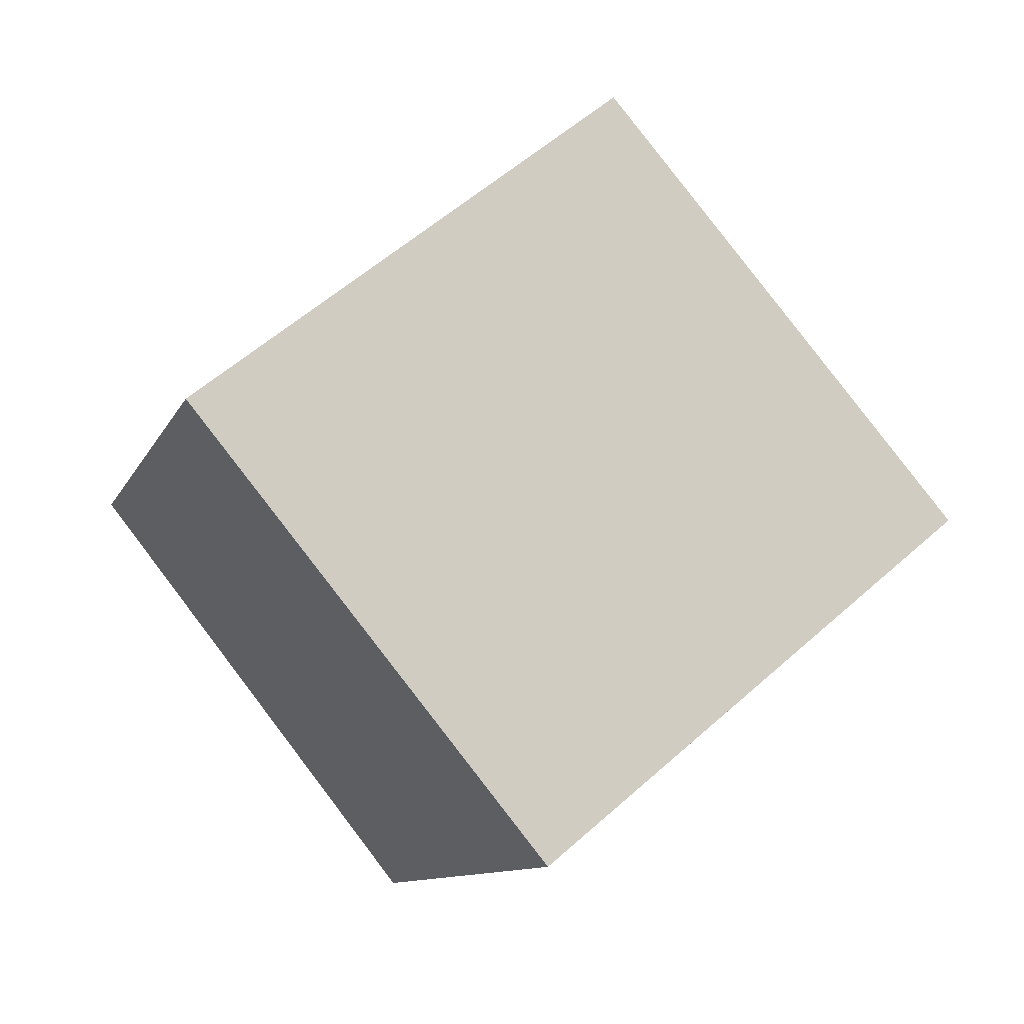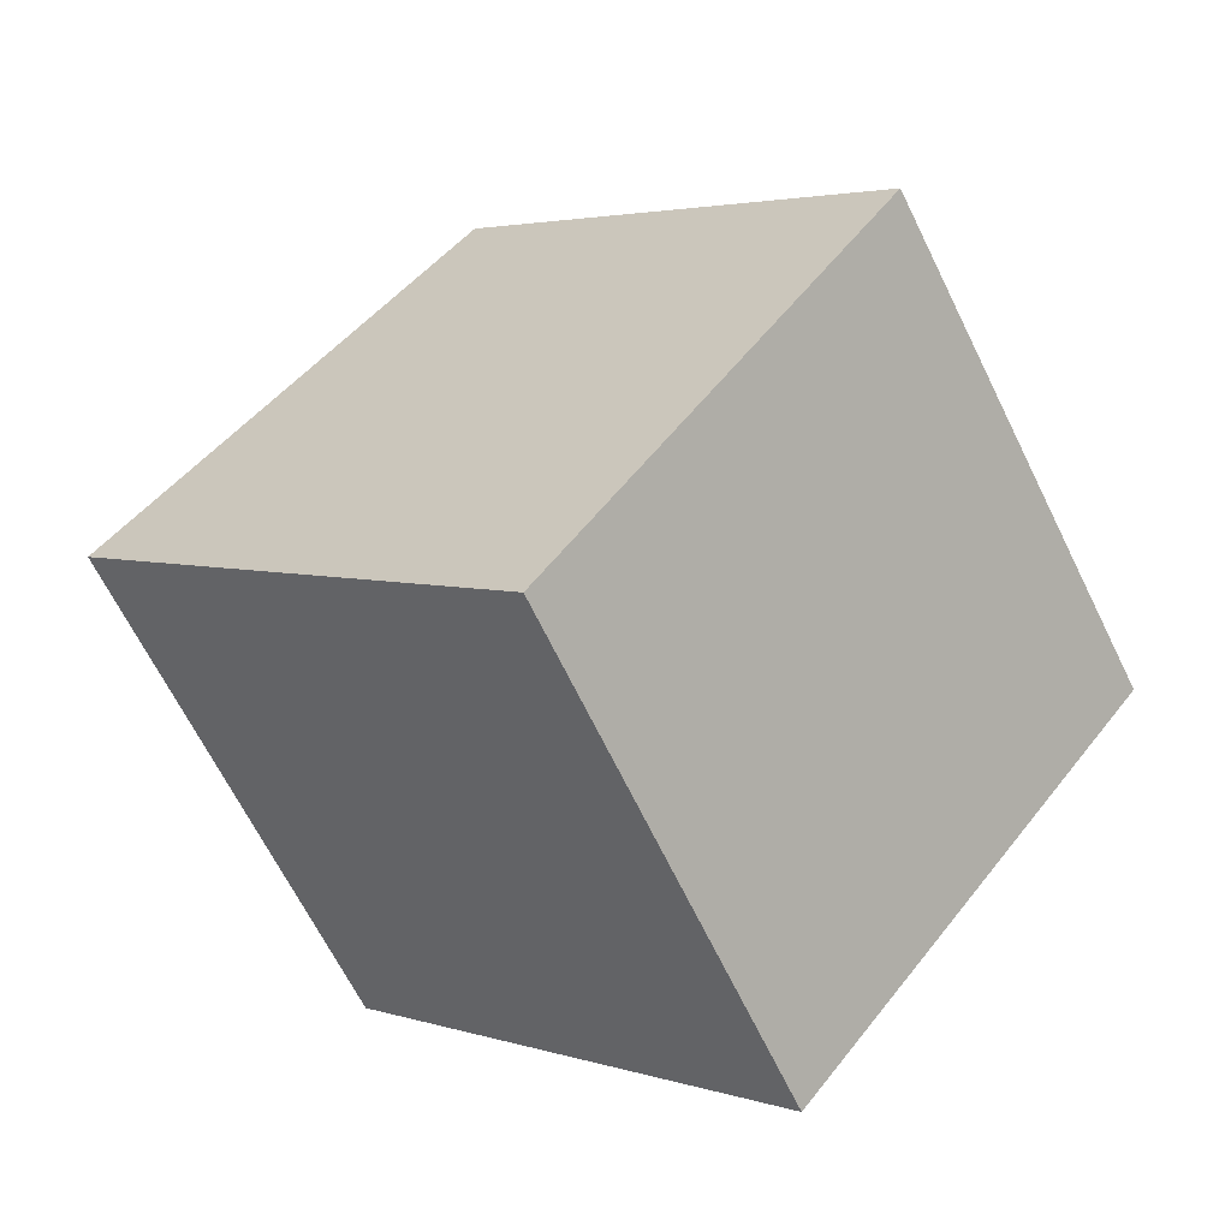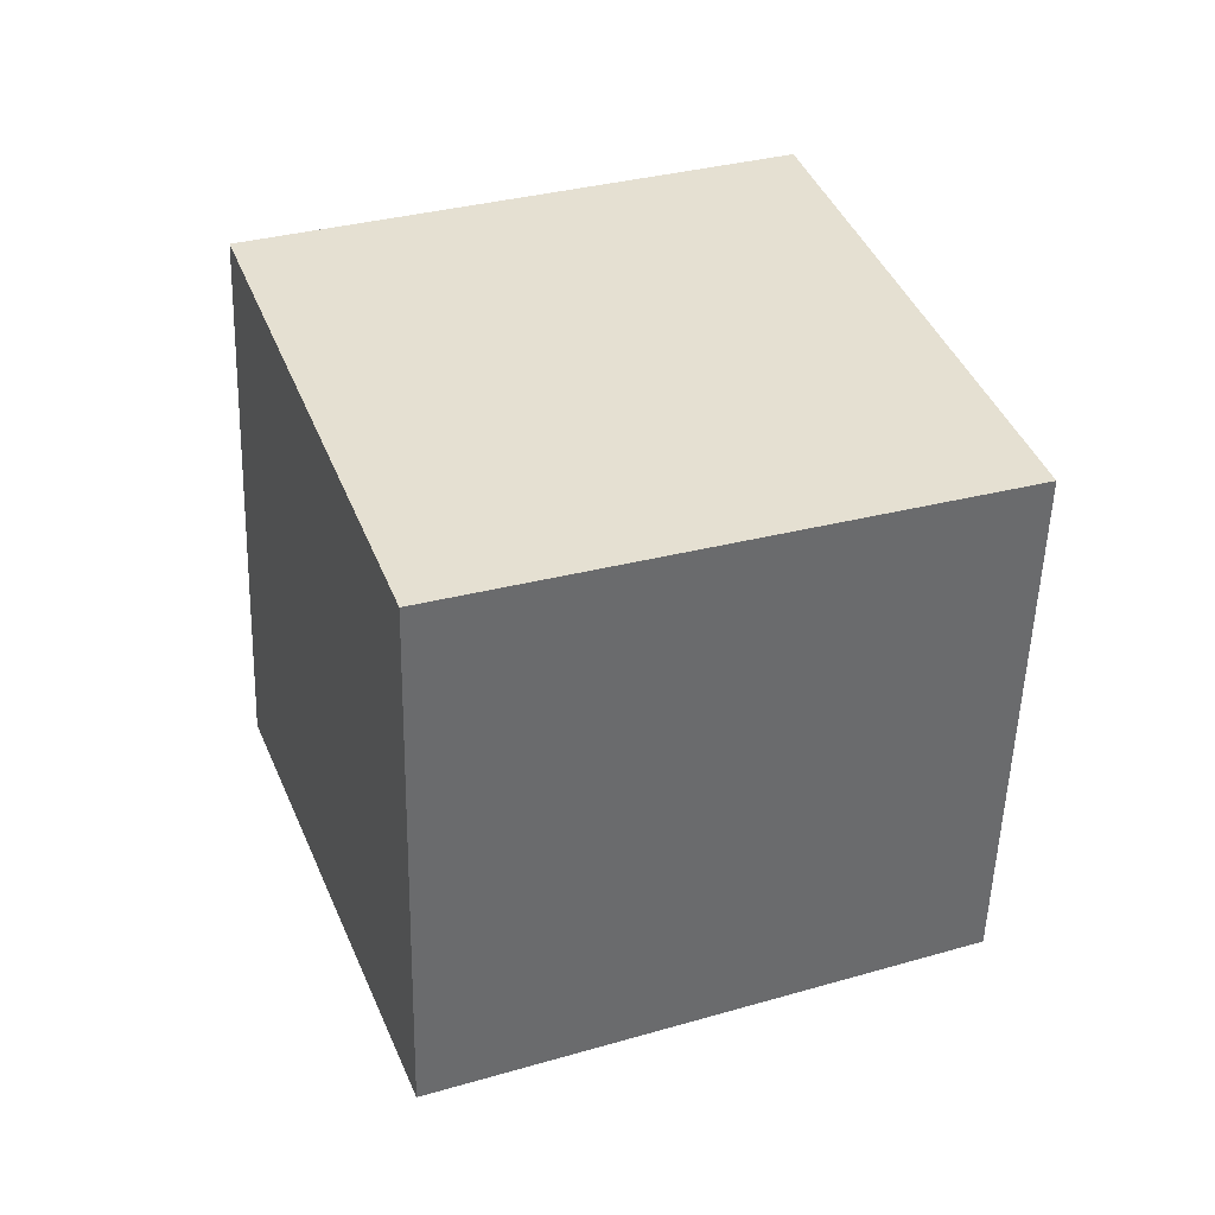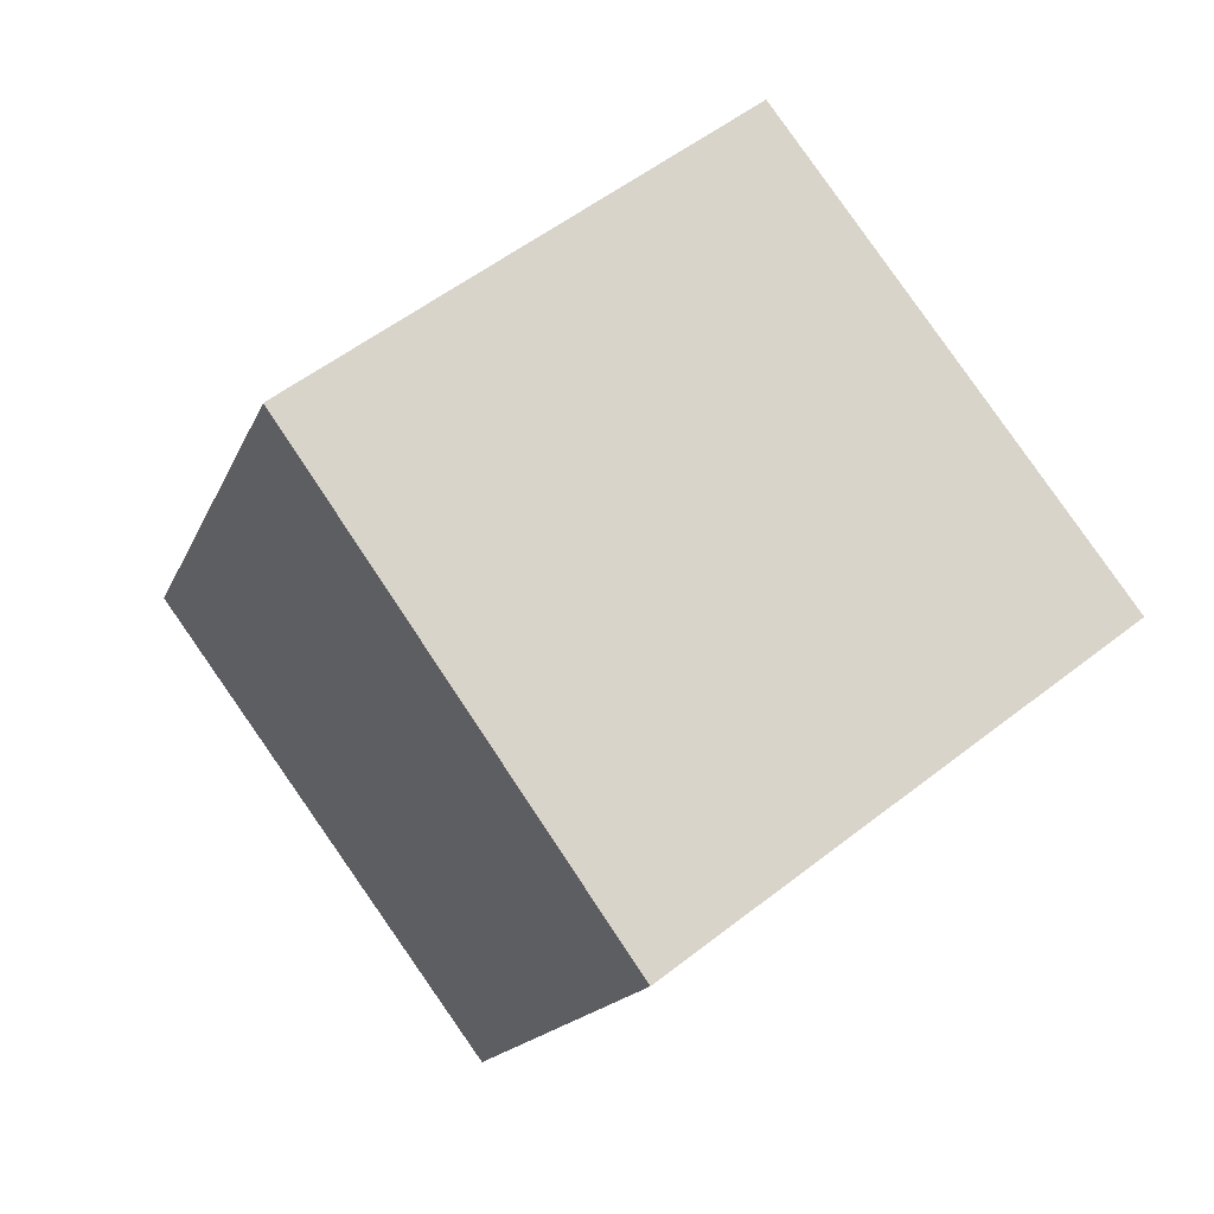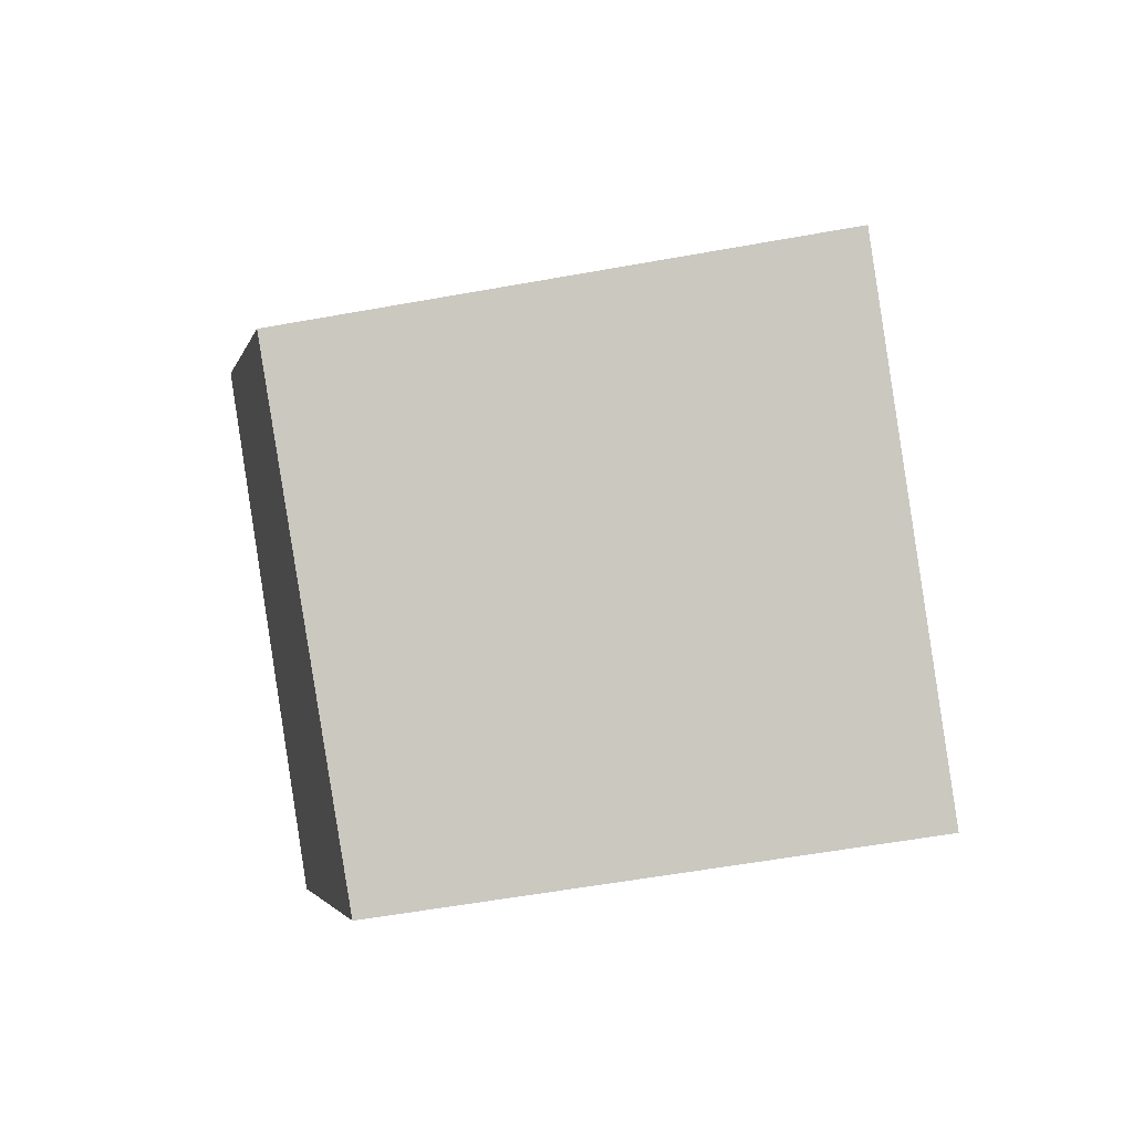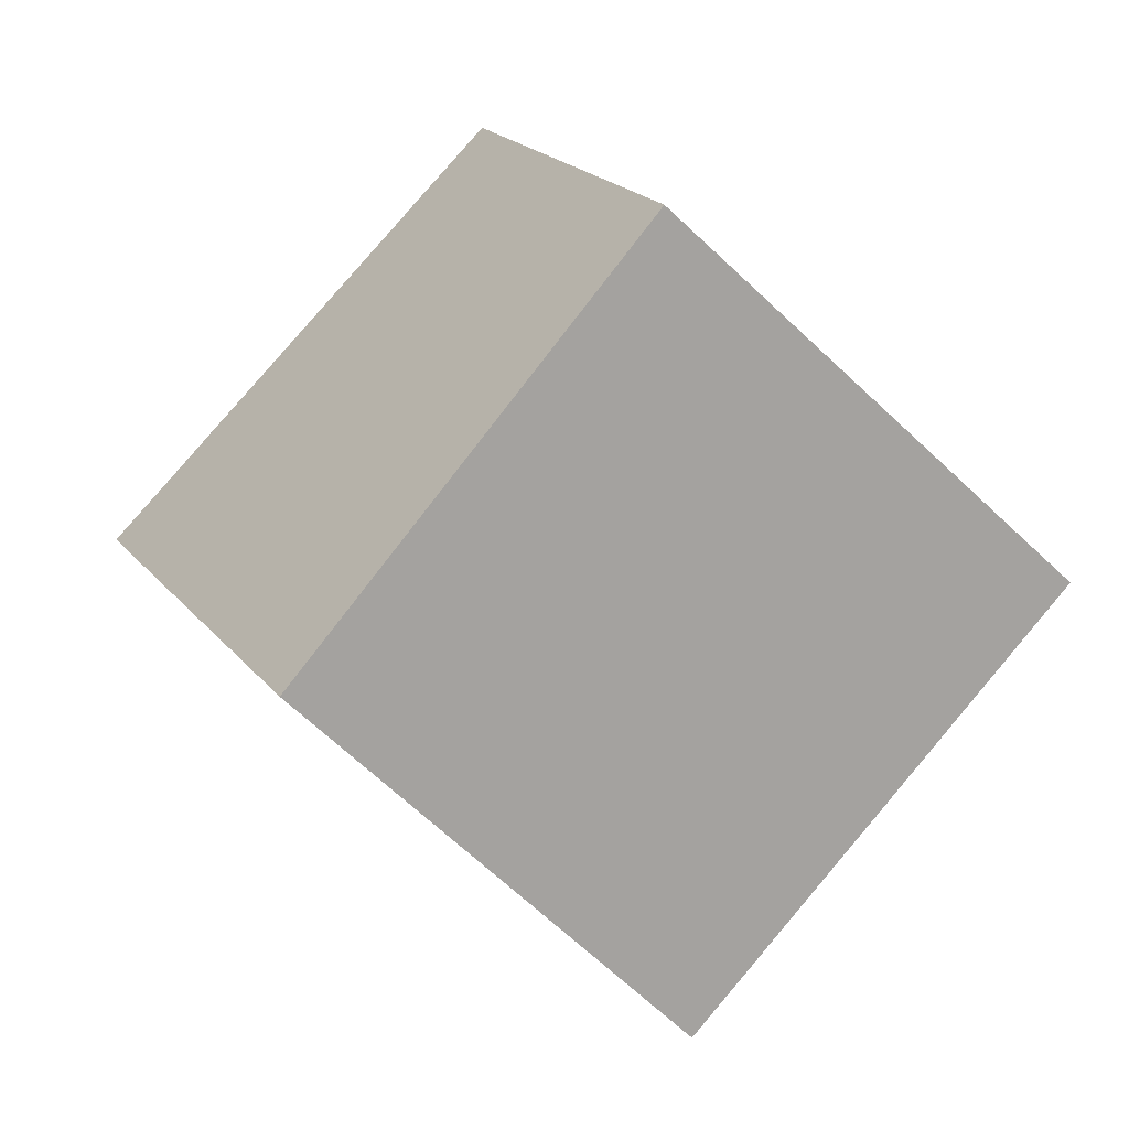
<metadata>
{"format":"obj","ext":"obj","renderer":"f3d","projection":"perspective","resolution":1024,"background":"white","views":[{"elev":40.5,"azim":-142.1,"up":"+Y"},{"elev":-15.0,"azim":123.4,"up":"+Y"},{"elev":-4.9,"azim":-116.2,"up":"+Y"},{"elev":33.4,"azim":-139.4,"up":"+Y"},{"elev":-42.4,"azim":-102.5,"up":"+Y"},{"elev":-36.2,"azim":32.0,"up":"+Y"}]}
</metadata>
<code>
v 50.85 -46.27 15.69
v 50.85 -46.27 15.69
v 50.85 -46.27 15.69
v 50.85 -46.27 15.69
v 50.85 -46.27 15.69
v 50.85 -46.27 15.69
v 50.85 -46.27 15.69
v 50.85 -46.27 15.69
g pCube1 camera1 flyover hole4
f 1 2 3 4
f 4 3 5 6
f 6 5 7 8
f 8 7 2 1
f 2 7 5 3
f 8 1 4 6

</code>
